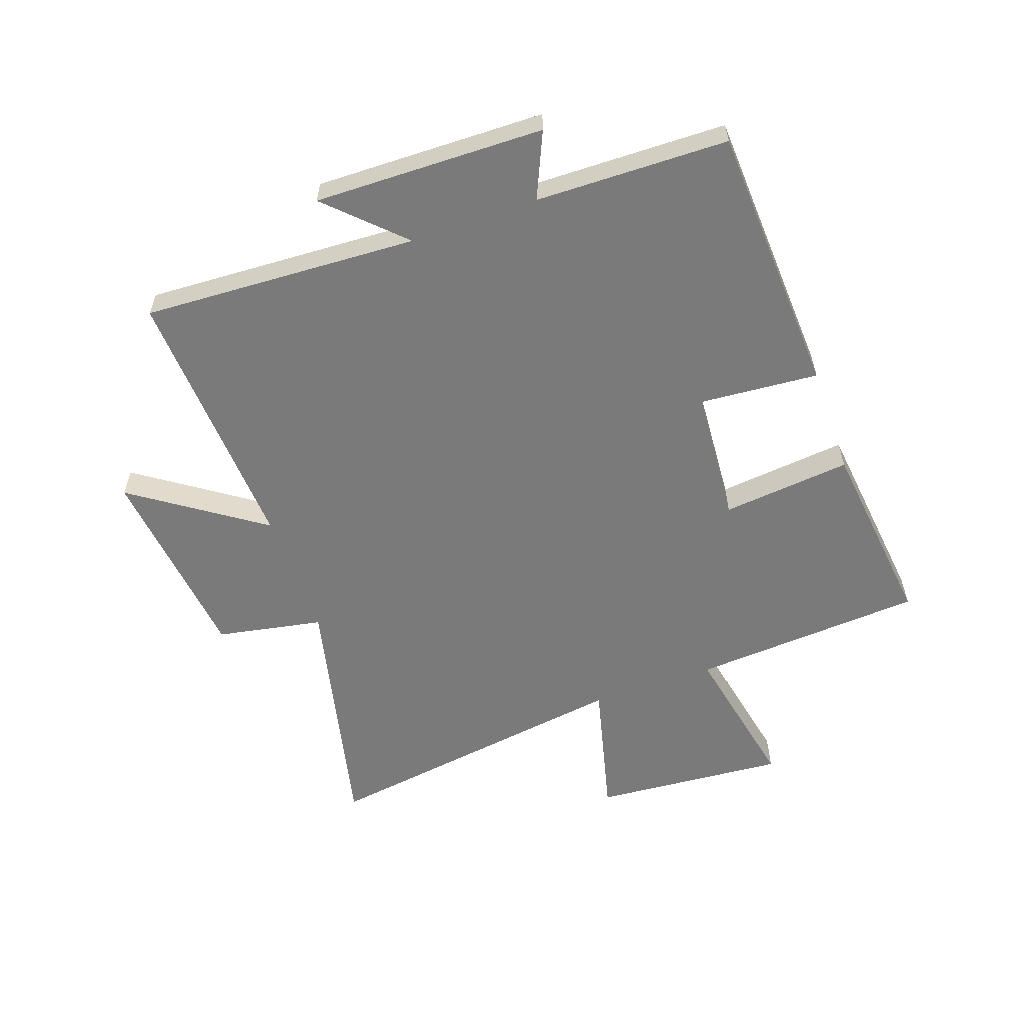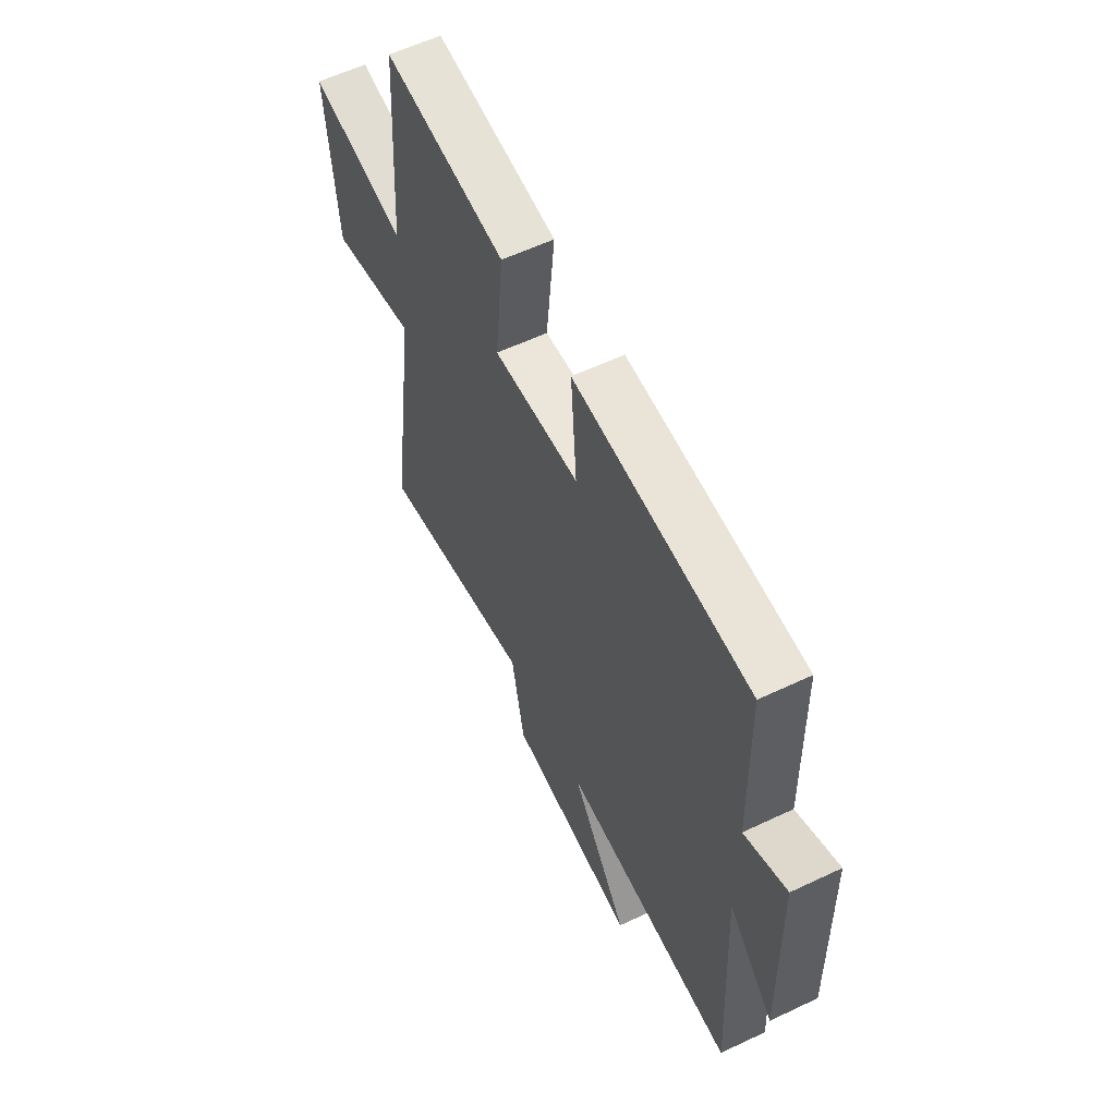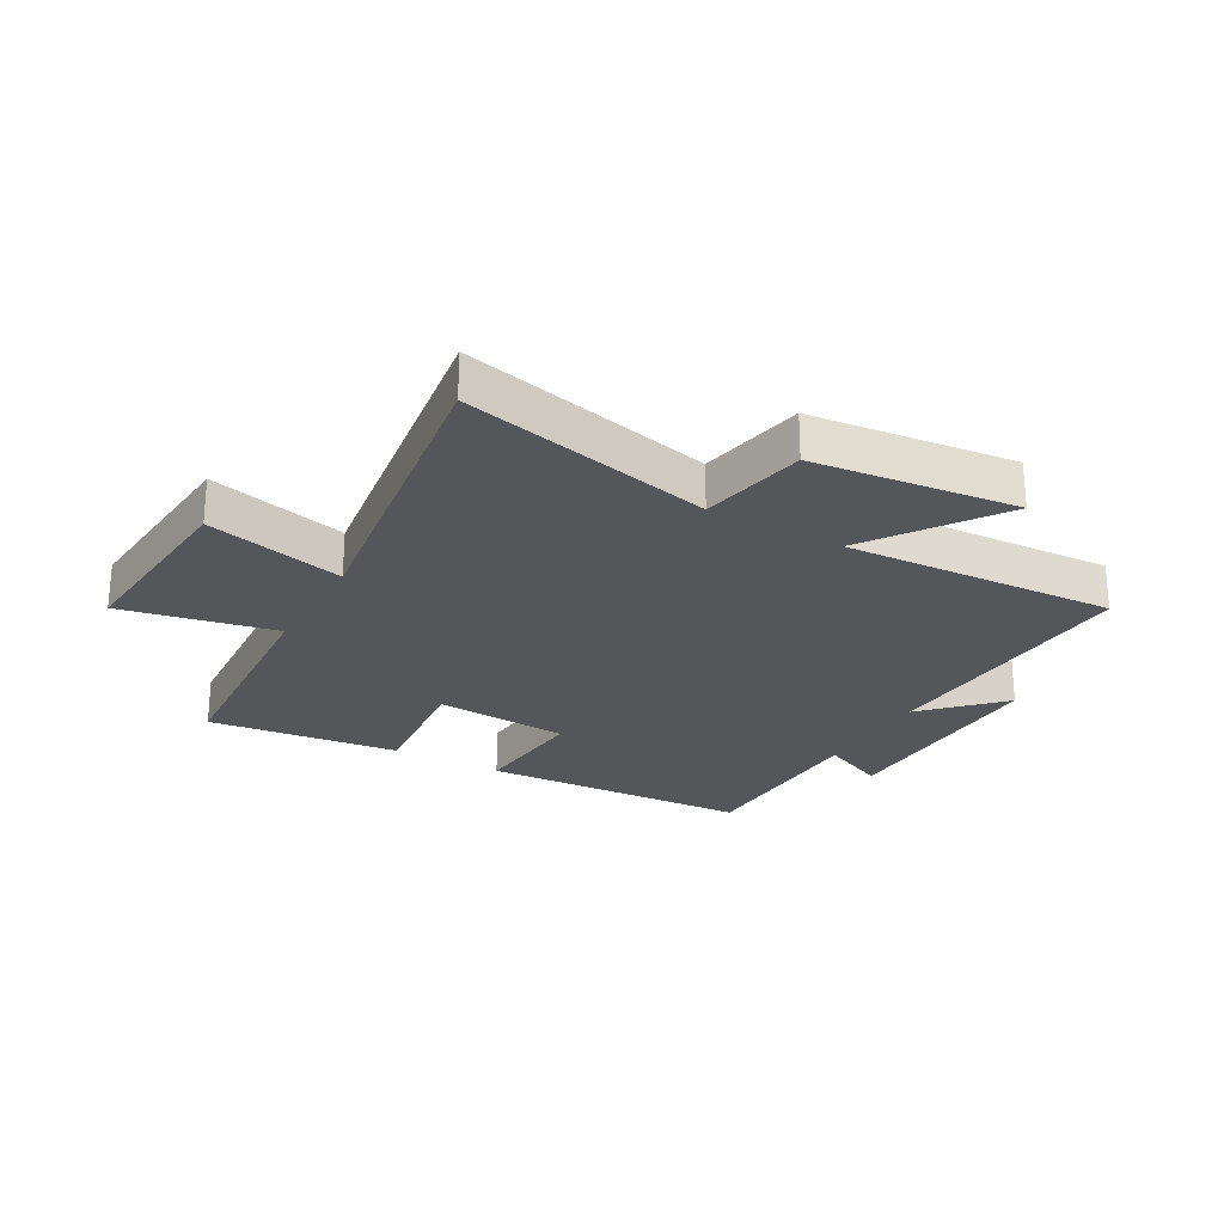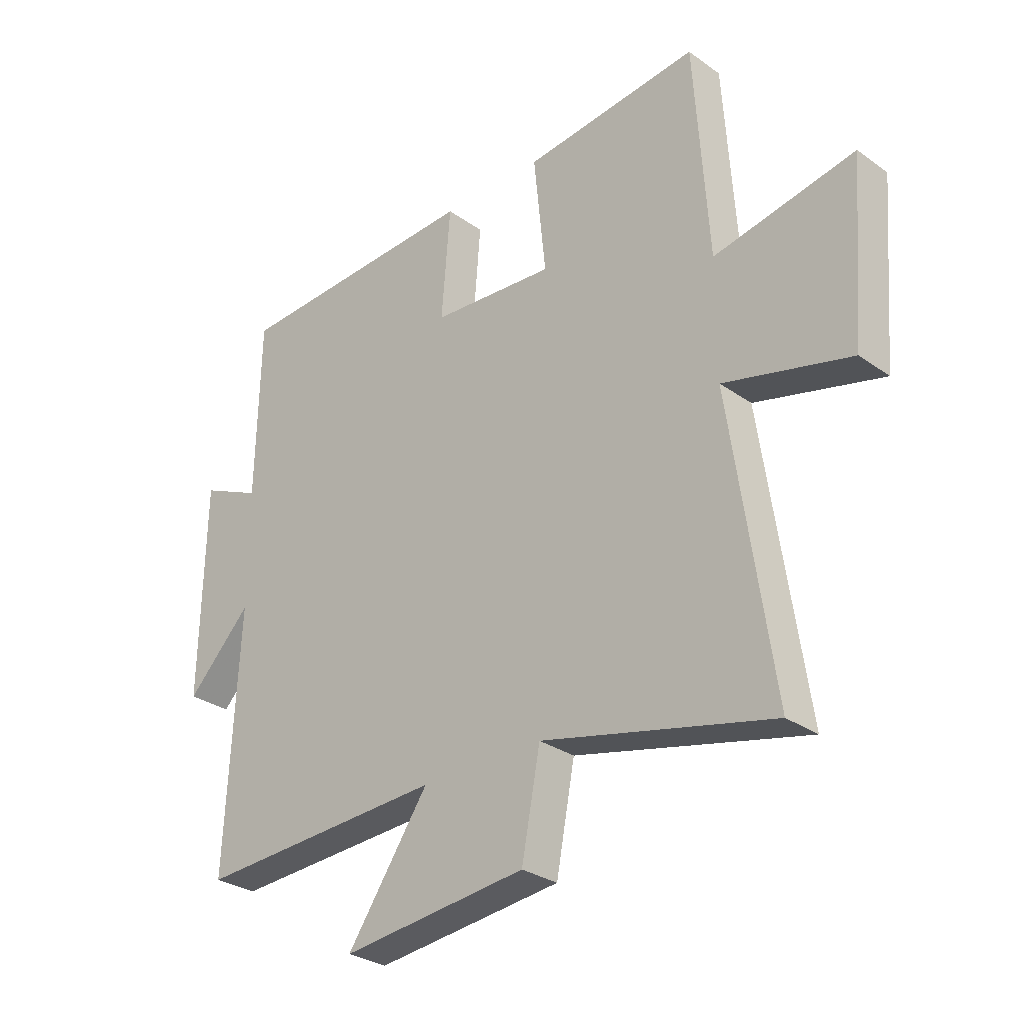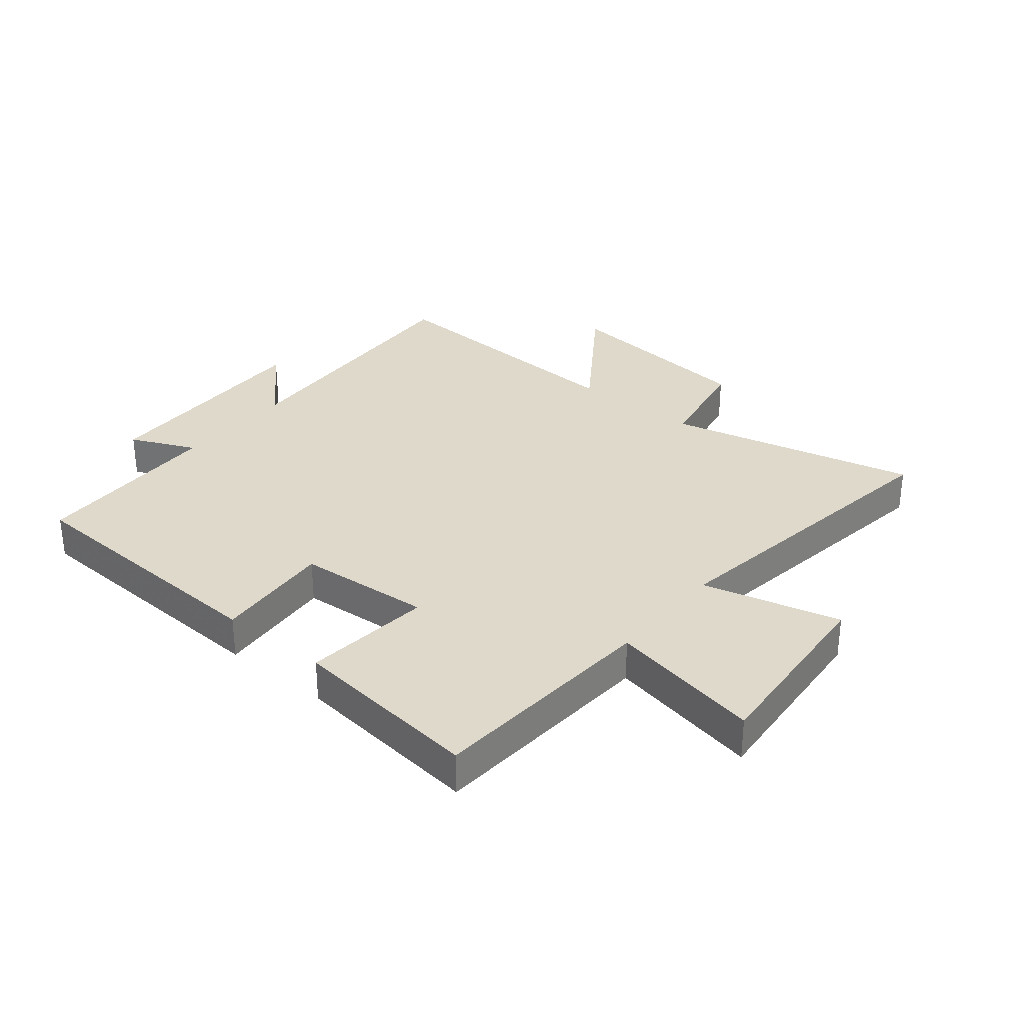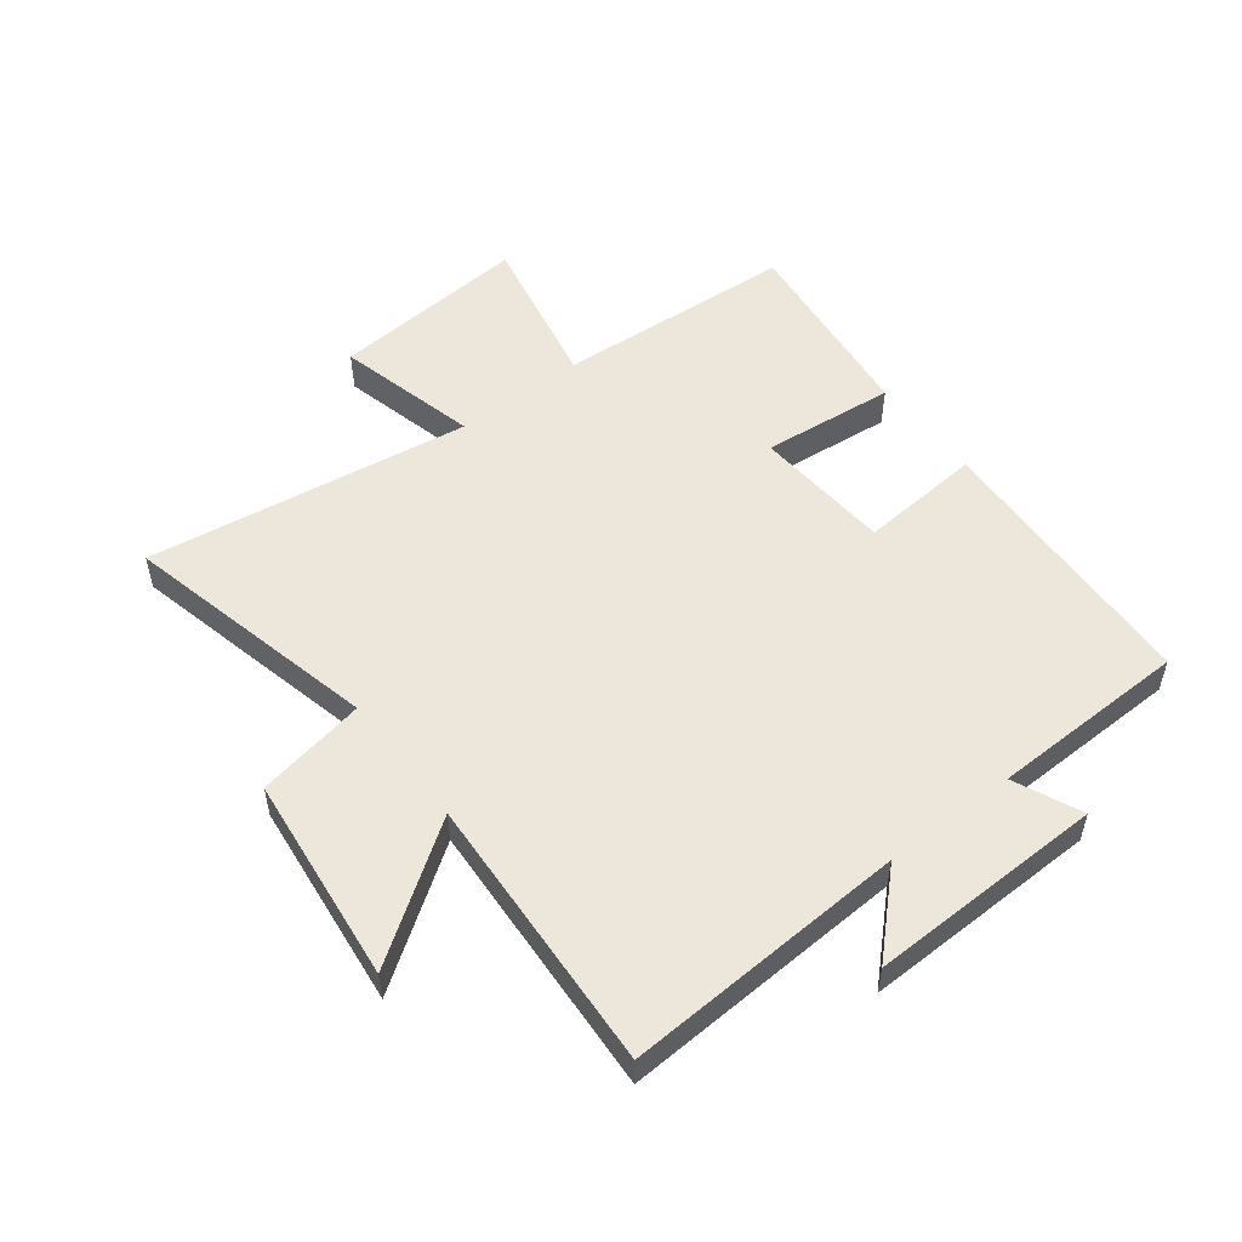
<metadata>
{"format":"obj","ext":"obj","renderer":"f3d","projection":"perspective","resolution":1024,"background":"white","views":[{"elev":-58.1,"azim":-70.5,"up":"+Y"},{"elev":58.9,"azim":-116.0,"up":"+Z"},{"elev":-25.2,"azim":150.5,"up":"+Y"},{"elev":-29.4,"azim":43.7,"up":"+Z"},{"elev":31.7,"azim":39.2,"up":"+Y"},{"elev":53.1,"azim":-127.6,"up":"+Y"}]}
</metadata>
<code>
v 0.474 0.07 0.537
v 0.5 0.07 0.146
v 0.758 0.07 0.198
v 0.732 0.07 -0.126
v 0.5 0.07 -0.068
v 0.577 0.07 -0.598
v 0.156 0.07 -0.5
v 0.122 0.07 -0.679
v -0.218 0.07 -0.717
v -0.068 0.07 -0.5
v -0.524 0.07 -0.525
v -0.5 0.07 -0.062
v -0.618 0.07 -0.183
v -0.61 0.07 0.203
v -0.5 0.07 0.154
v -0.493 0.07 0.477
v -0.036 0.07 0.5
v -0.052 0.07 0.299
v 0.174 0.07 0.283
v 0.152 0.07 0.5
v 0.474 0 0.537
v 0.5 0 0.146
v 0.758 0 0.198
v 0.732 0 -0.126
v 0.5 0 -0.068
v 0.577 0 -0.598
v 0.156 0 -0.5
v 0.122 0 -0.679
v -0.218 0 -0.717
v -0.068 0 -0.5
v -0.524 0 -0.525
v -0.5 0 -0.062
v -0.618 0 -0.183
v -0.61 0 0.203
v -0.5 0 0.154
v -0.493 0 0.477
v -0.036 0 0.5
v -0.052 0 0.299
v 0.174 0 0.283
v 0.152 0 0.5
f 19 20 1 2
f 18 19 2
f 15 16 17 18
f 15 18 2
f 12 13 14 15
f 12 15 2
f 10 11 12 2
f 7 8 9 10
f 7 10 2
f 5 6 7
f 5 7 2
f 2 3 4 5
f 22 21 40 39
f 22 39 38
f 38 37 36 35
f 22 38 35
f 35 34 33 32
f 22 35 32
f 22 32 31 30
f 30 29 28 27
f 22 30 27
f 27 26 25
f 22 27 25
f 25 24 23 22
f 1 21 22 2
f 2 22 23 3
f 3 23 24 4
f 4 24 25 5
f 5 25 26 6
f 6 26 27 7
f 7 27 28 8
f 8 28 29 9
f 9 29 30 10
f 10 30 31 11
f 11 31 32 12
f 12 32 33 13
f 13 33 34 14
f 14 34 35 15
f 15 35 36 16
f 16 36 37 17
f 17 37 38 18
f 18 38 39 19
f 19 39 40 20
f 20 40 21 1

</code>
